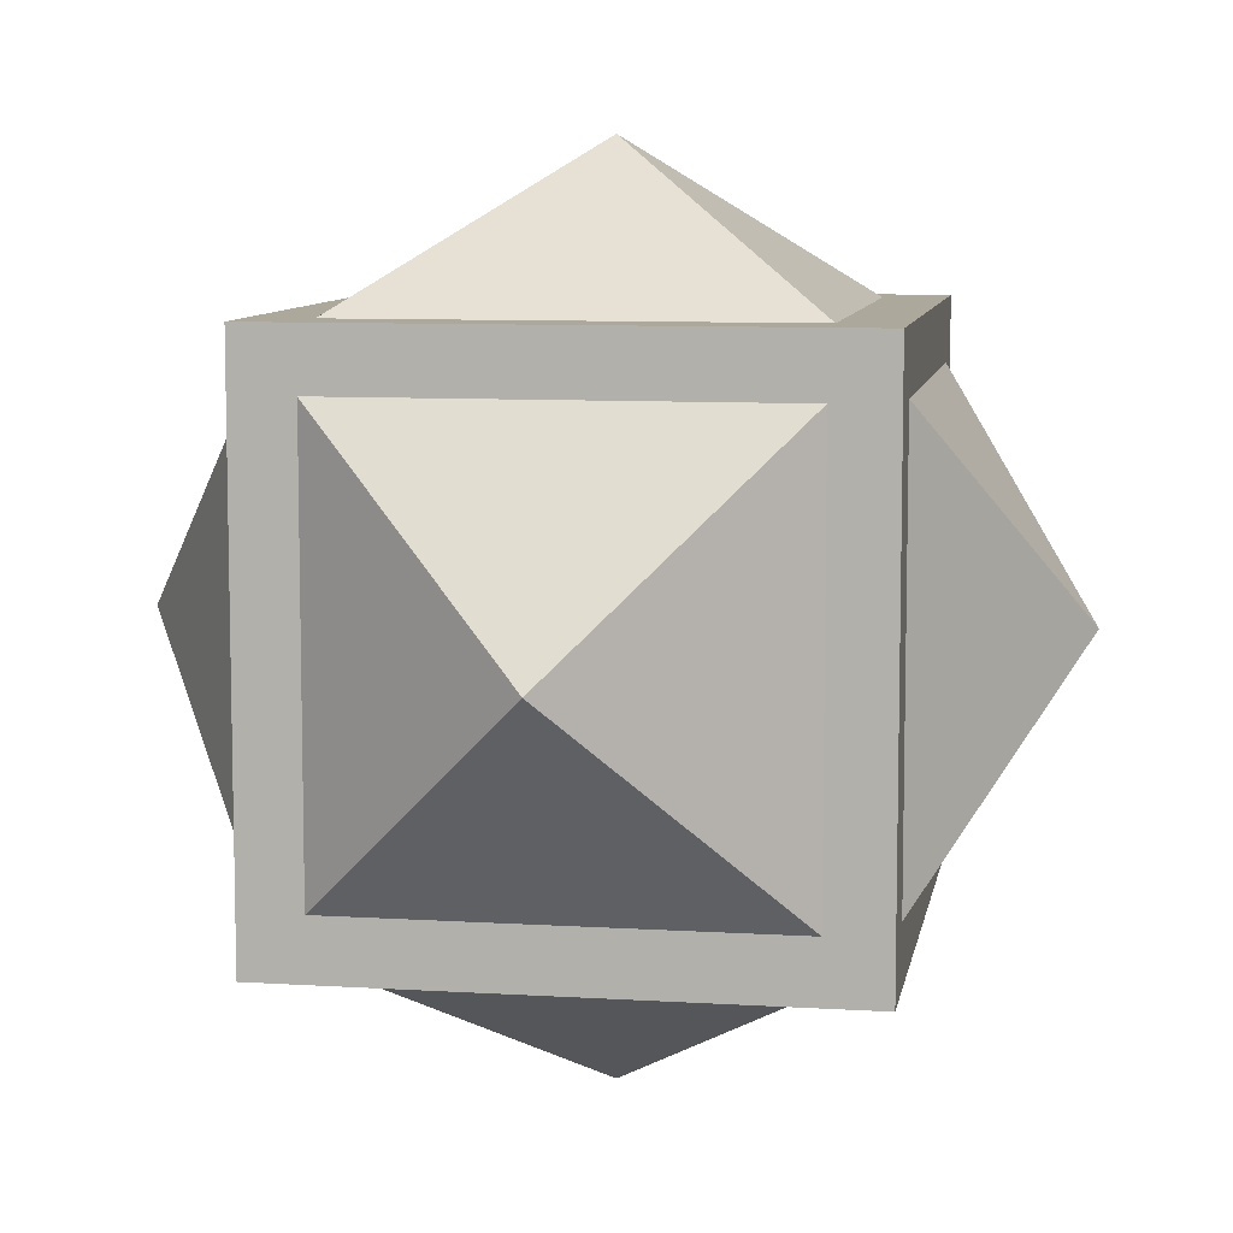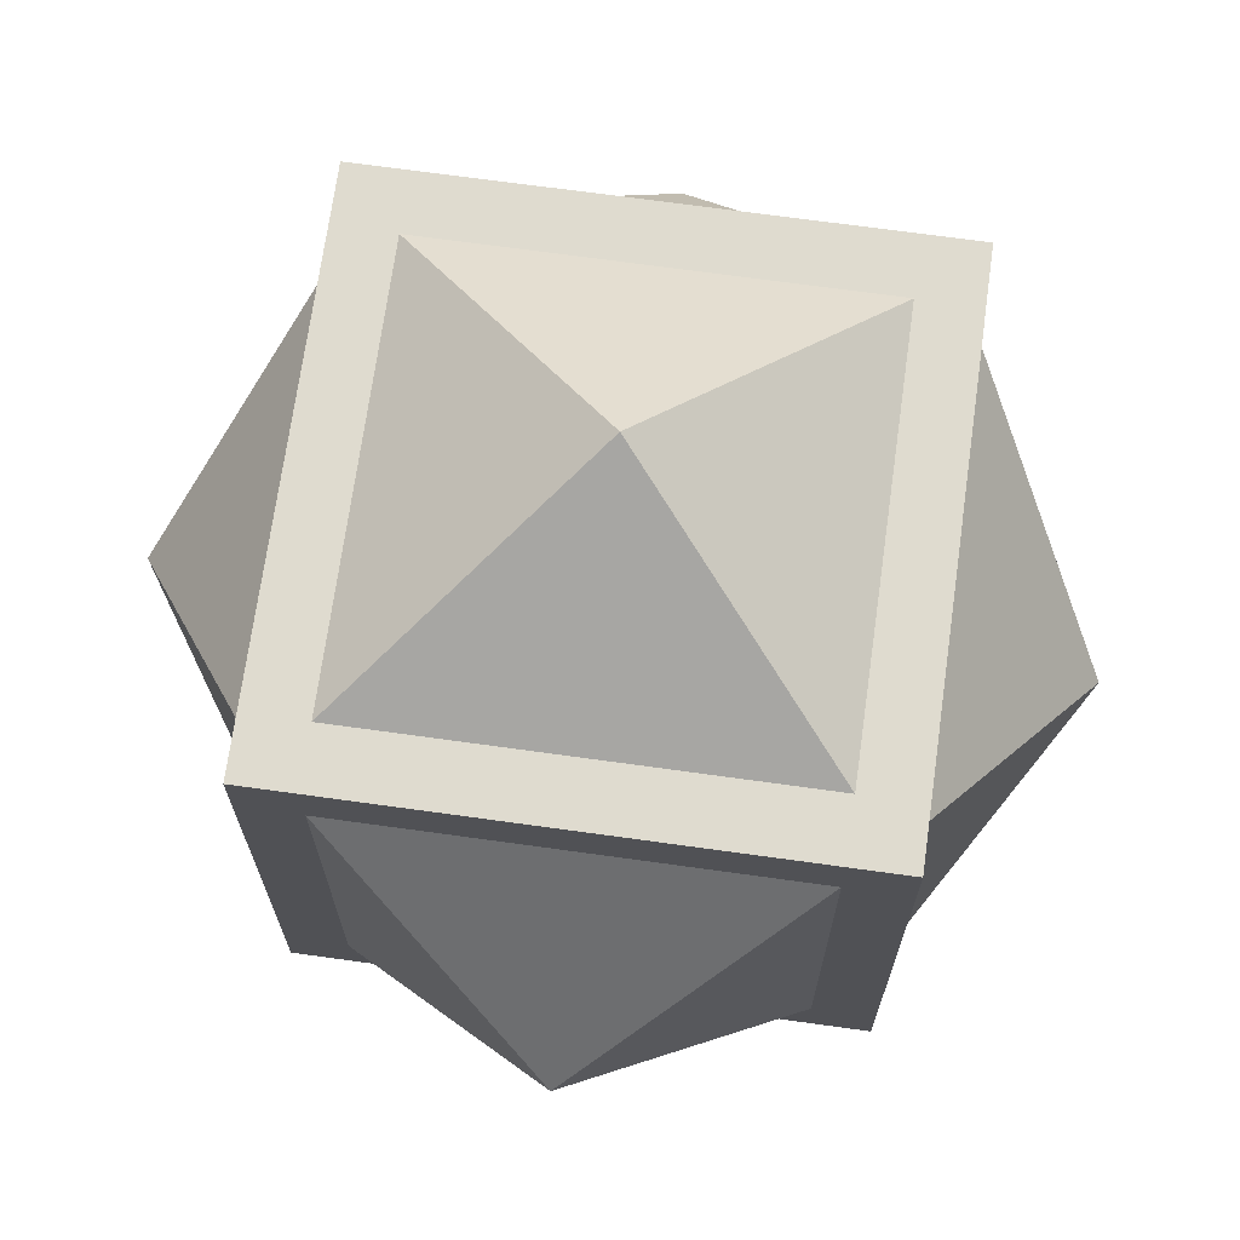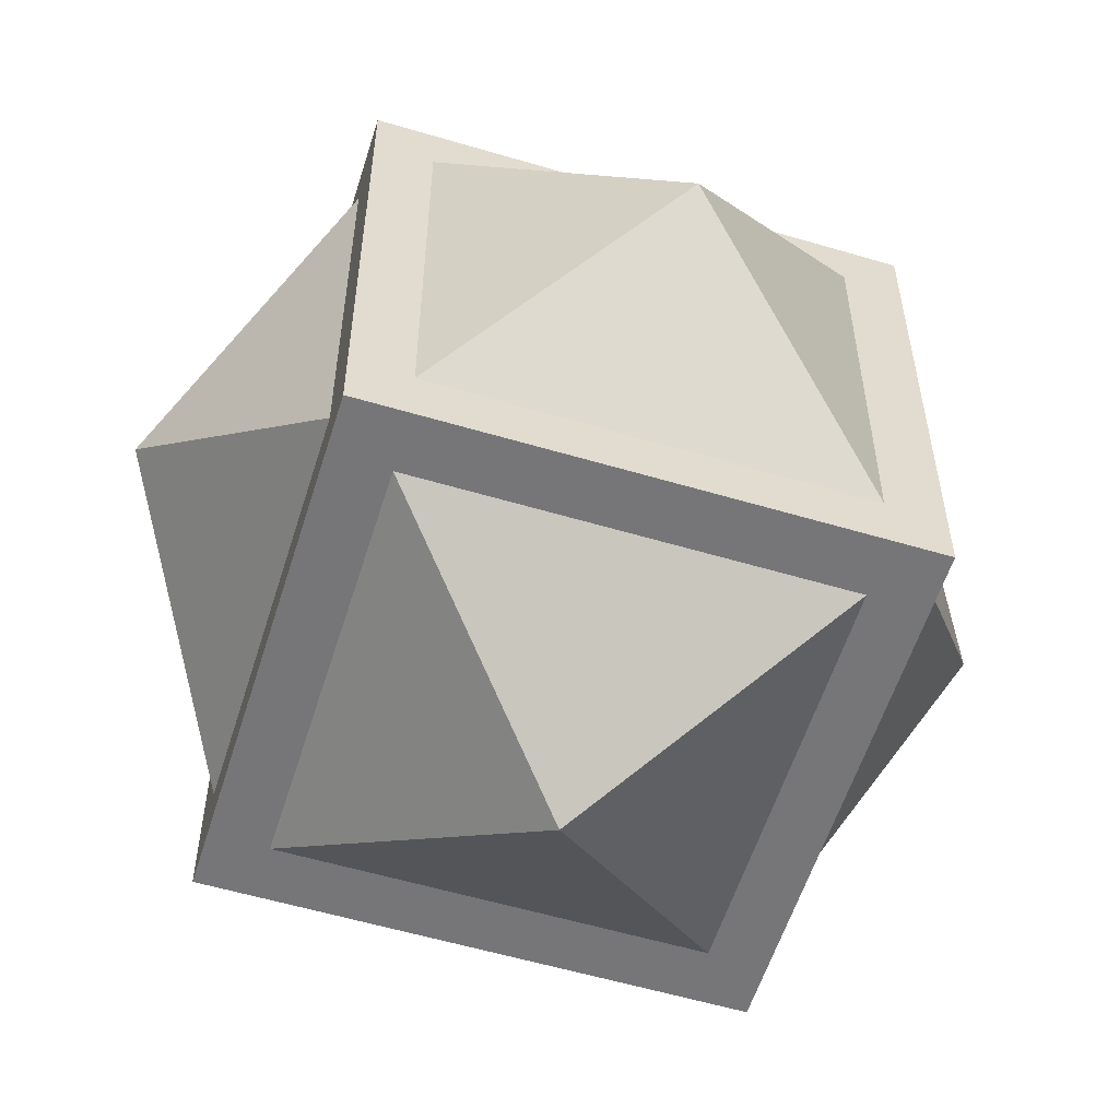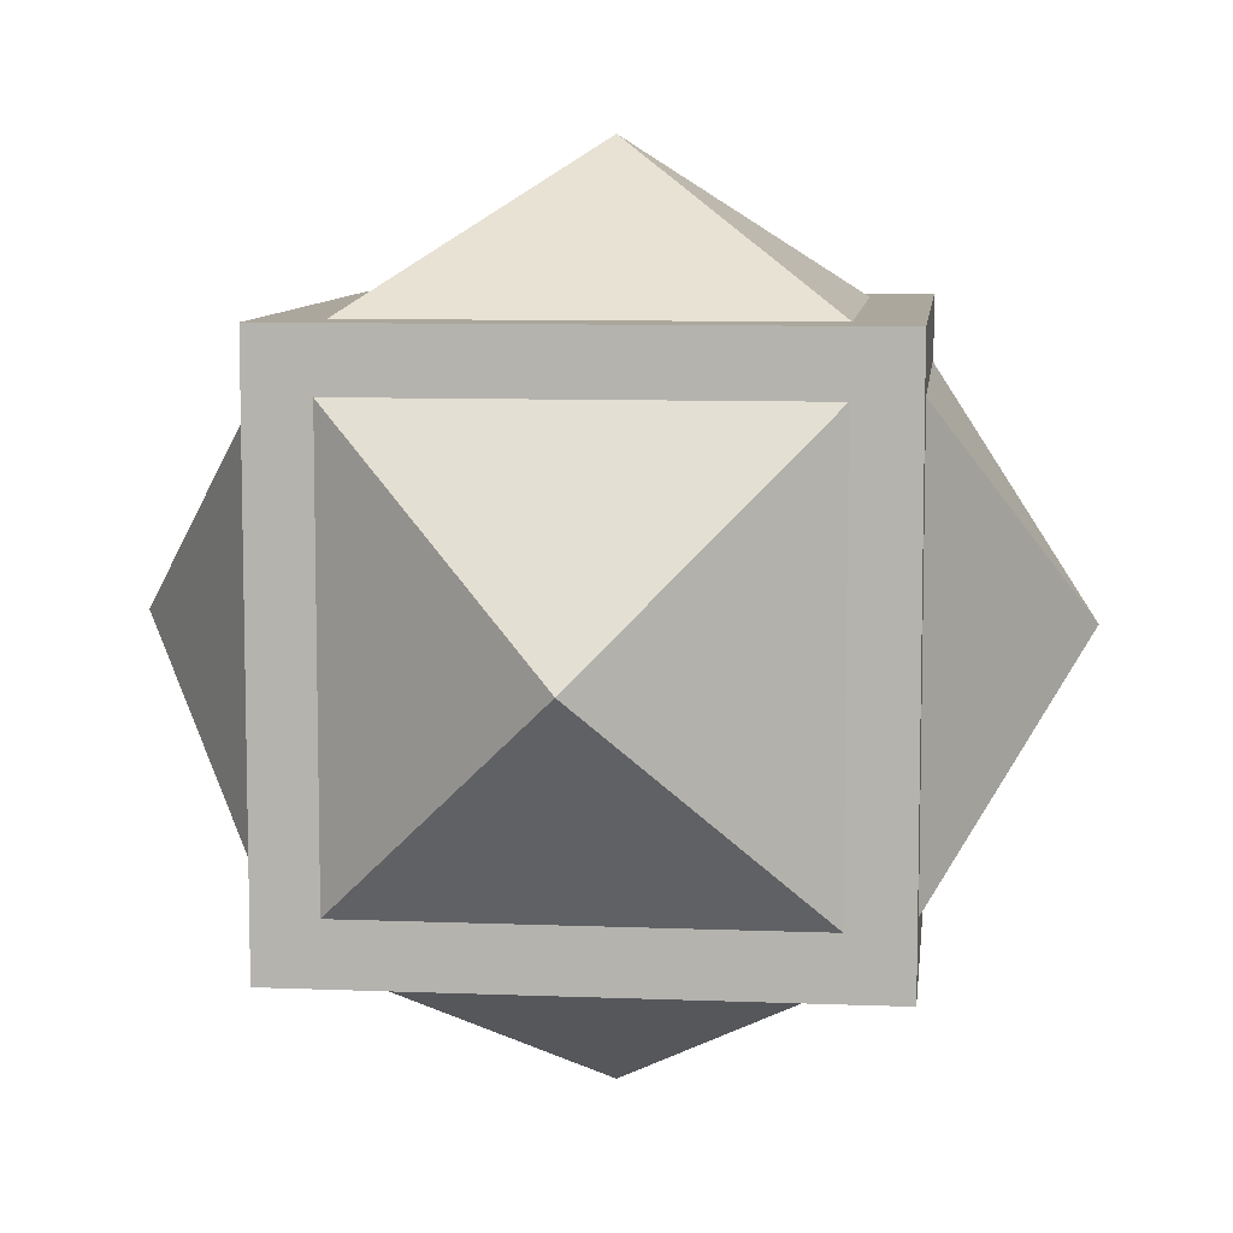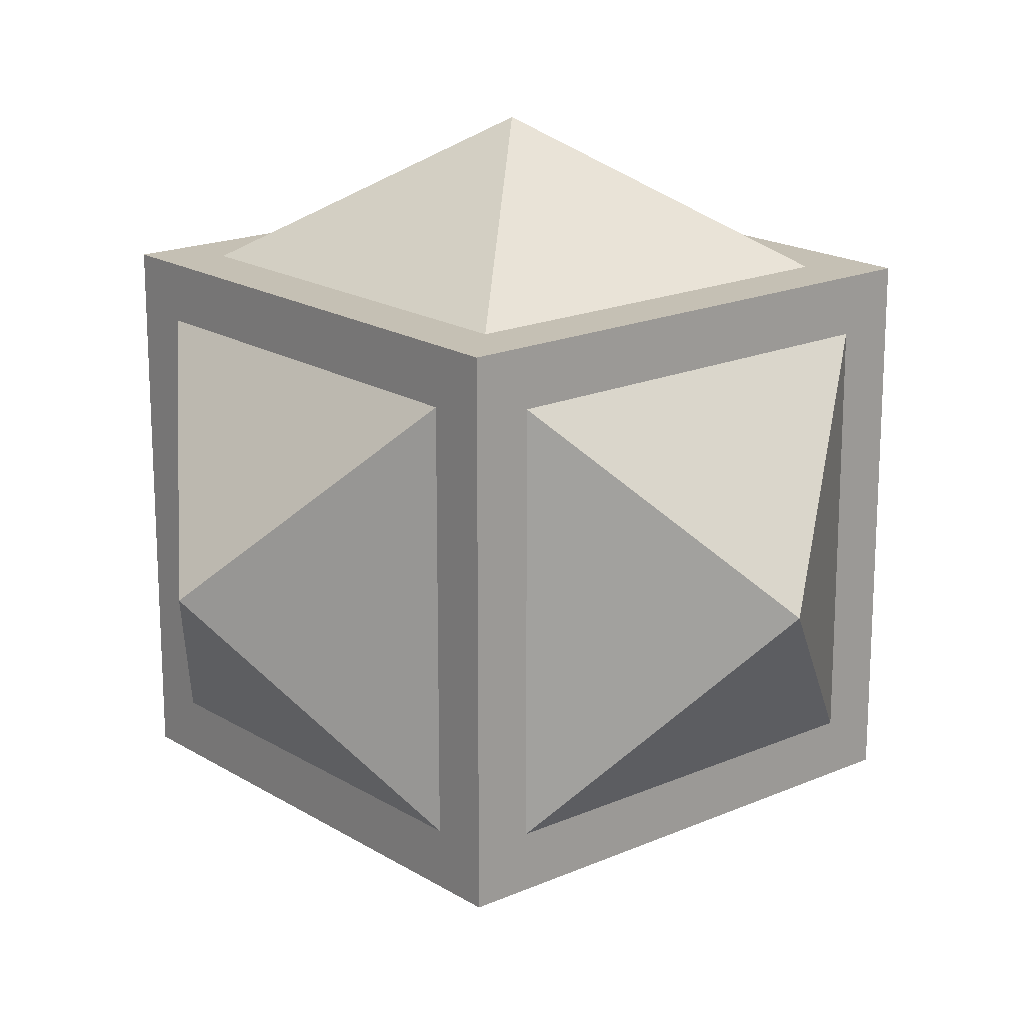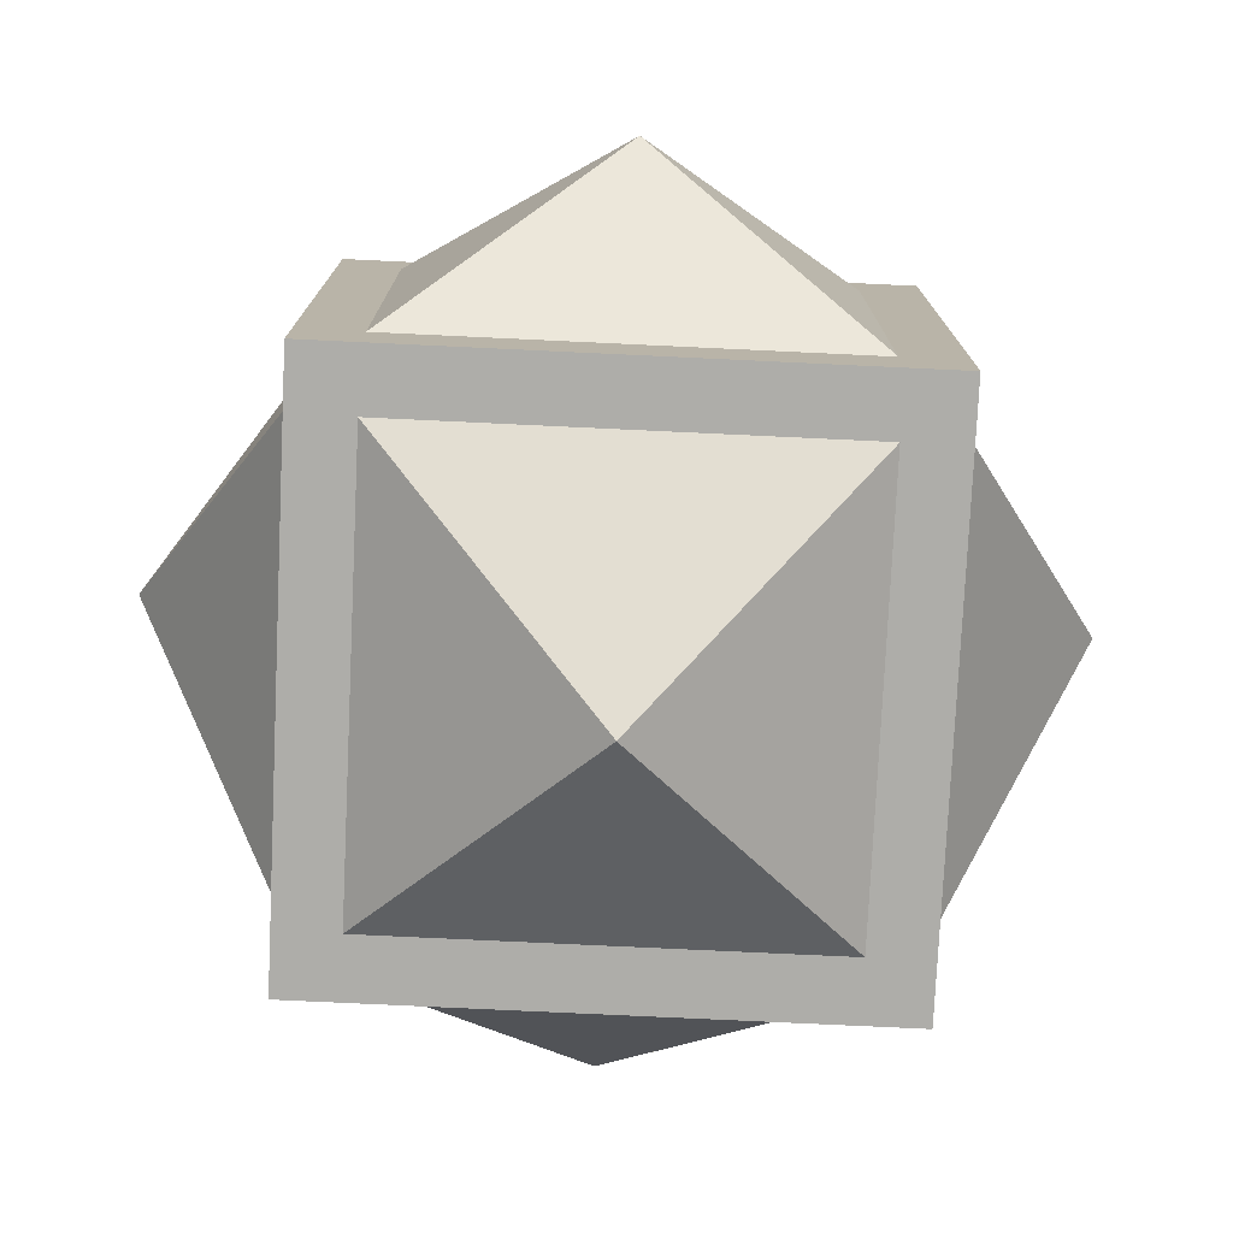
<metadata>
{"format":"obj","ext":"obj","renderer":"f3d","projection":"perspective","resolution":1024,"background":"white","views":[{"elev":8.5,"azim":-80.3,"up":"+Y"},{"elev":70.3,"azim":-172.1,"up":"+Y"},{"elev":-56.9,"azim":162.8,"up":"+Z"},{"elev":8.4,"azim":6.3,"up":"+Z"},{"elev":18.3,"azim":-40.3,"up":"+Z"},{"elev":-77.1,"azim":-2.7,"up":"+Y"}]}
</metadata>
<code>
o Cube.005
v 0.5 -0.5 0.5
v 0.5 0.5 0.5
v -0.5 0.5 0.5
v -0.5 -0.5 0.5
v 0.5 -0.5 -0.5
v 0.5 0.5 -0.5
v -0.5 0.5 -0.5
v -0.5 -0.5 -0.5
v -0 -0 -0.7743
v -0.4 0.4 -0.4939
v -0.4 -0.4 -0.4939
v 0.4 0.4 -0.4939
v 0.4 -0.4 -0.4939
v -0 0 0.7743
v -0.4 -0.4 0.4939
v -0.4 0.4 0.4939
v 0.4 -0.4 0.4939
v 0.4 0.4 0.4939
v -0.7743 -0 -0
v -0.4939 -0.4 0.4
v -0.4939 -0.4 -0.4
v -0.4939 0.4 0.4
v -0.4939 0.4 -0.4
v 0.7743 -0 -0
v 0.4939 0.4 0.4
v 0.4939 0.4 -0.4
v 0.4939 -0.4 0.4
v 0.4939 -0.4 -0.4
v -0 -0.7743 -0
v 0.4 -0.4939 0.4
v 0.4 -0.4939 -0.4
v -0.4 -0.4939 0.4
v -0.4 -0.4939 -0.4
v -0 0.7743 -0
v -0.4 0.4939 0.4
v -0.4 0.4939 -0.4
v 0.4 0.4939 0.4
v 0.4 0.4939 -0.4
f 2 3 4
f 8 7 6
f 5 6 2
f 6 7 3
f 7 8 4
f 1 4 8
f 13 12 10
f 9 11 10
f 13 9 12
f 9 10 12
f 9 13 11
f 18 17 15
f 14 16 15
f 18 14 17
f 14 15 17
f 14 18 16
f 21 23 22
f 19 21 20
f 23 19 22
f 19 20 22
f 19 23 21
f 28 27 25
f 24 26 25
f 28 24 27
f 24 25 27
f 24 28 26
f 33 32 30
f 29 31 30
f 33 29 32
f 29 30 32
f 29 33 31
f 38 37 35
f 34 36 35
f 38 34 37
f 34 35 37
f 34 38 36
f 1 2 4
f 5 8 6
f 1 5 2
f 2 6 3
f 3 7 4
f 5 1 8
f 11 13 10
f 16 18 15
f 20 21 22
f 26 28 25
f 31 33 30
f 36 38 35

</code>
